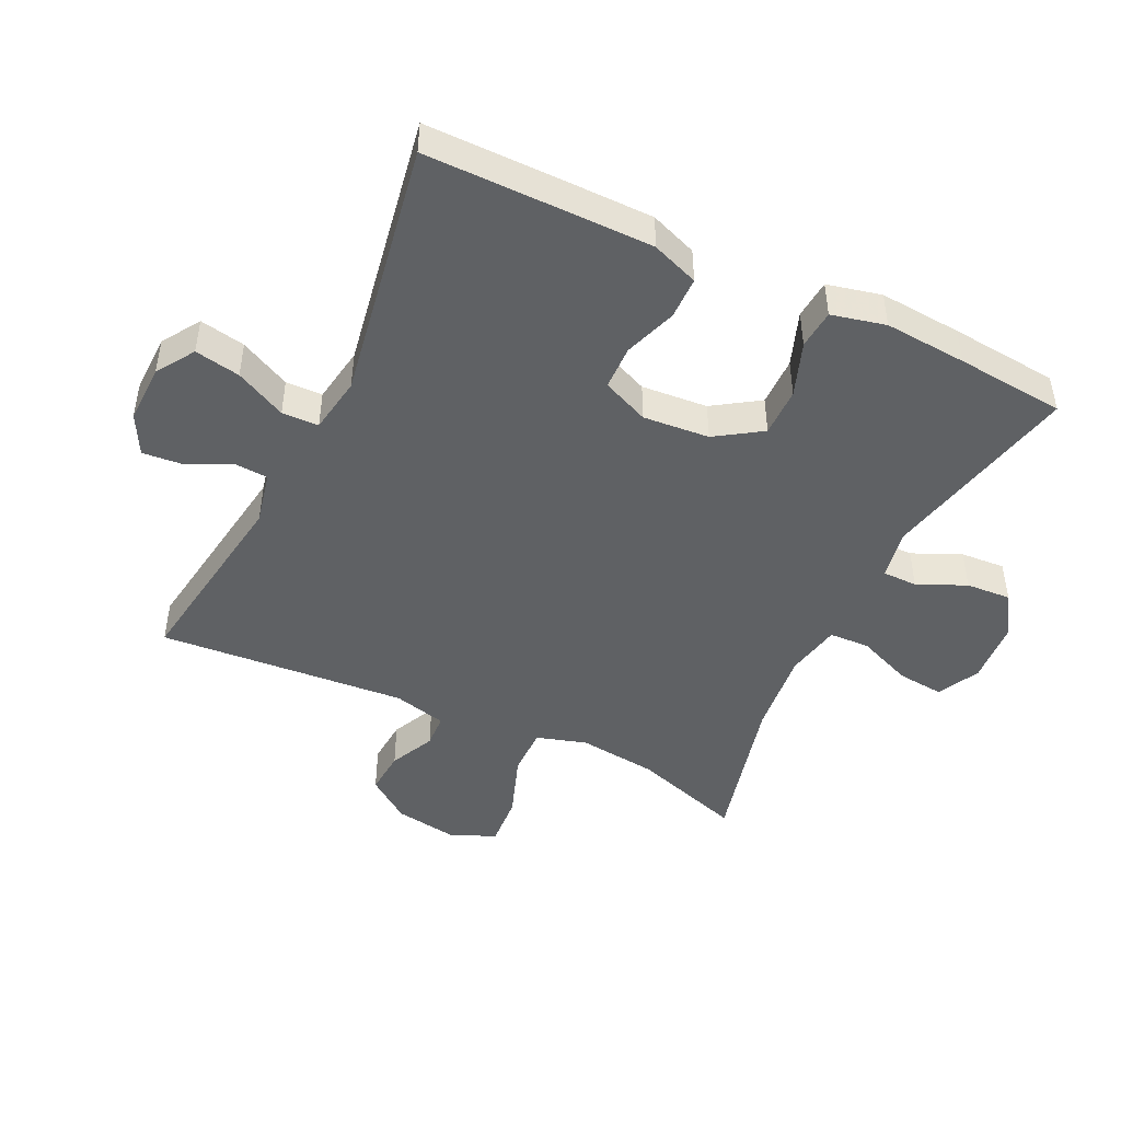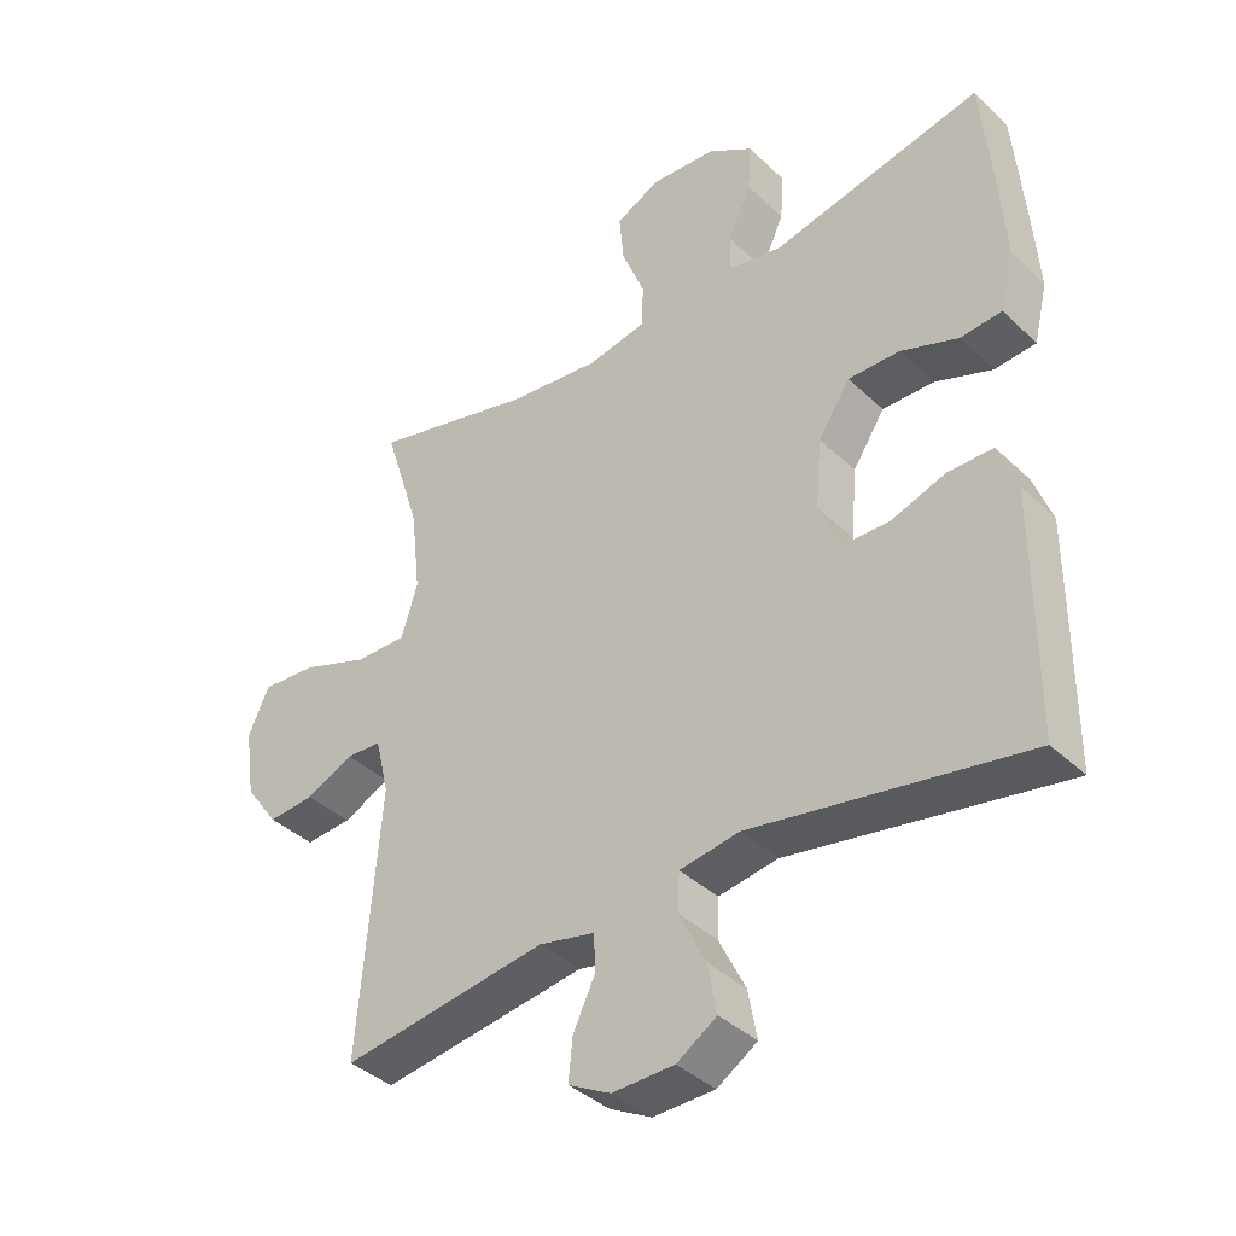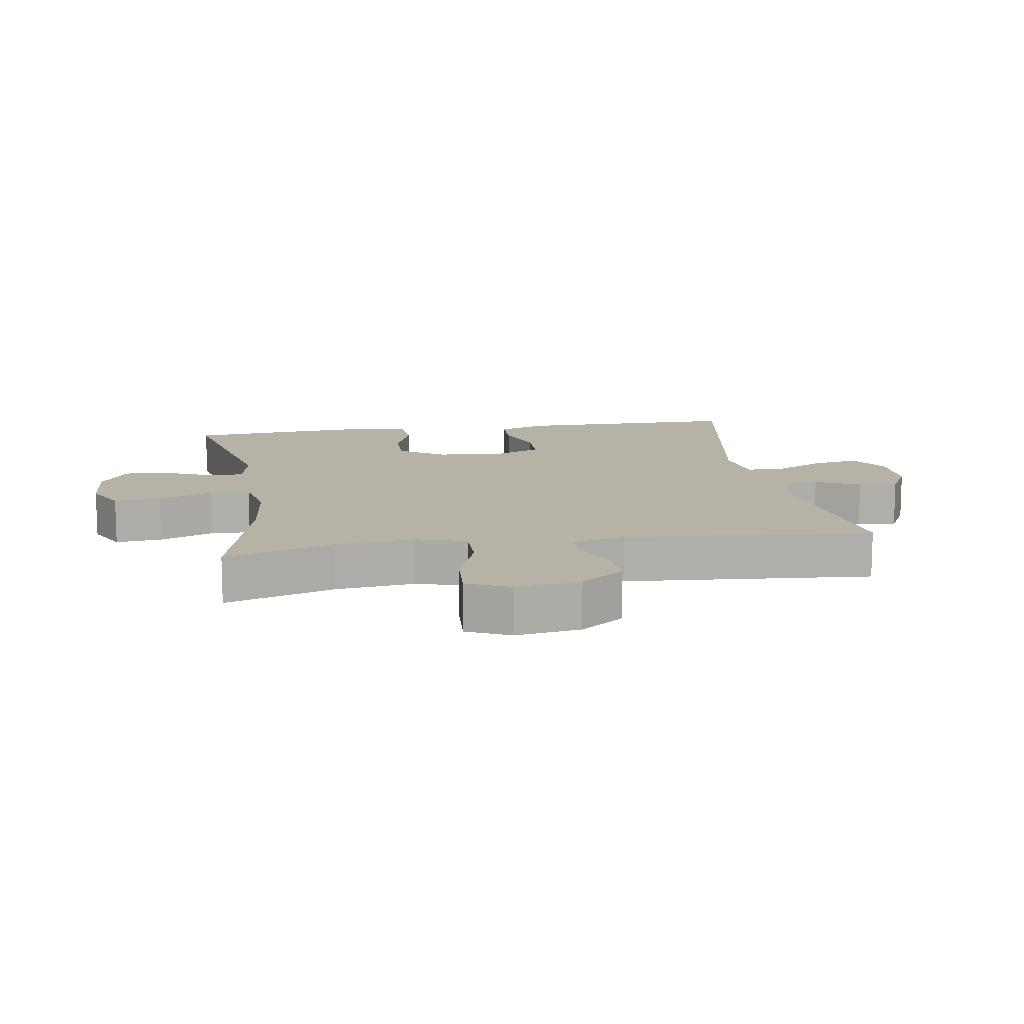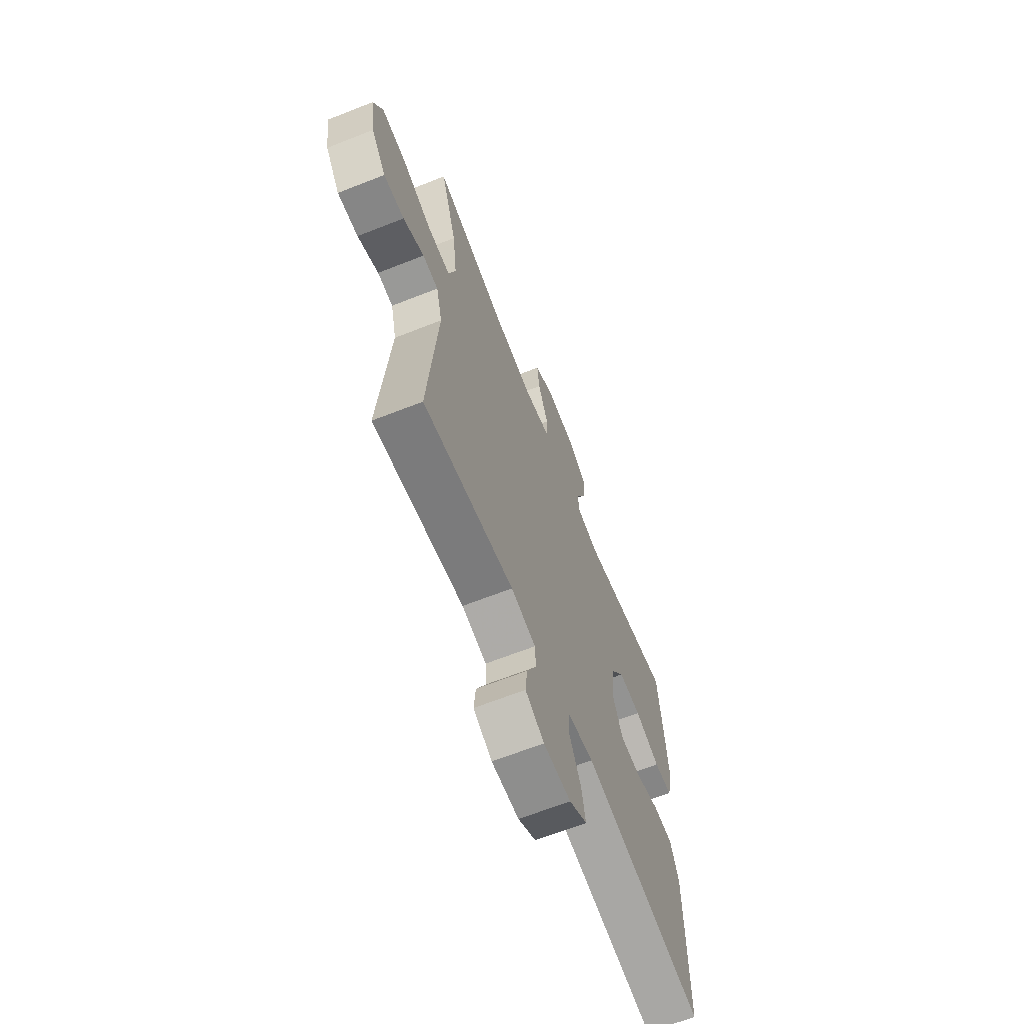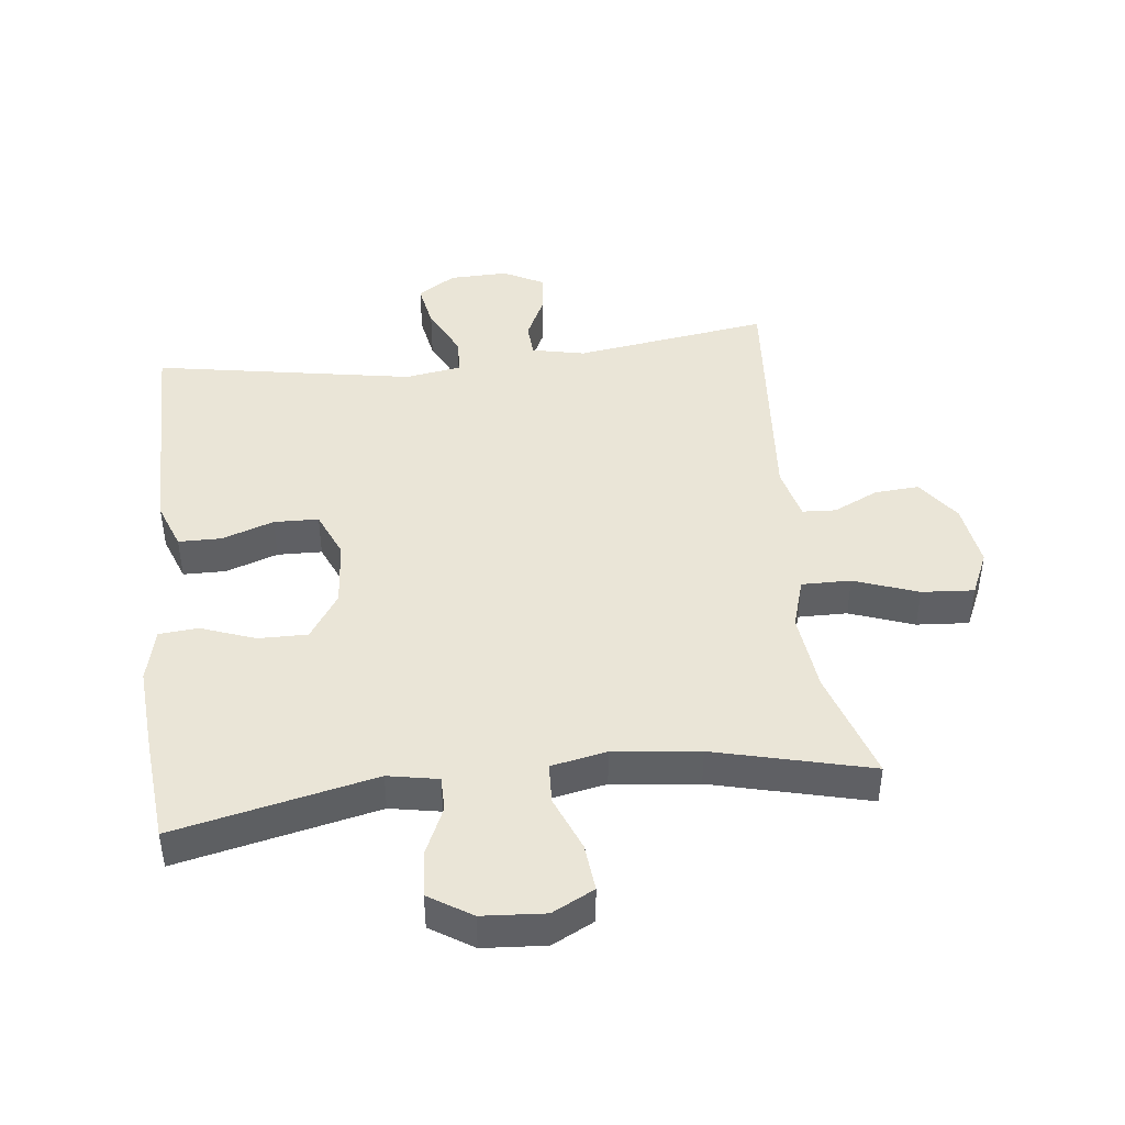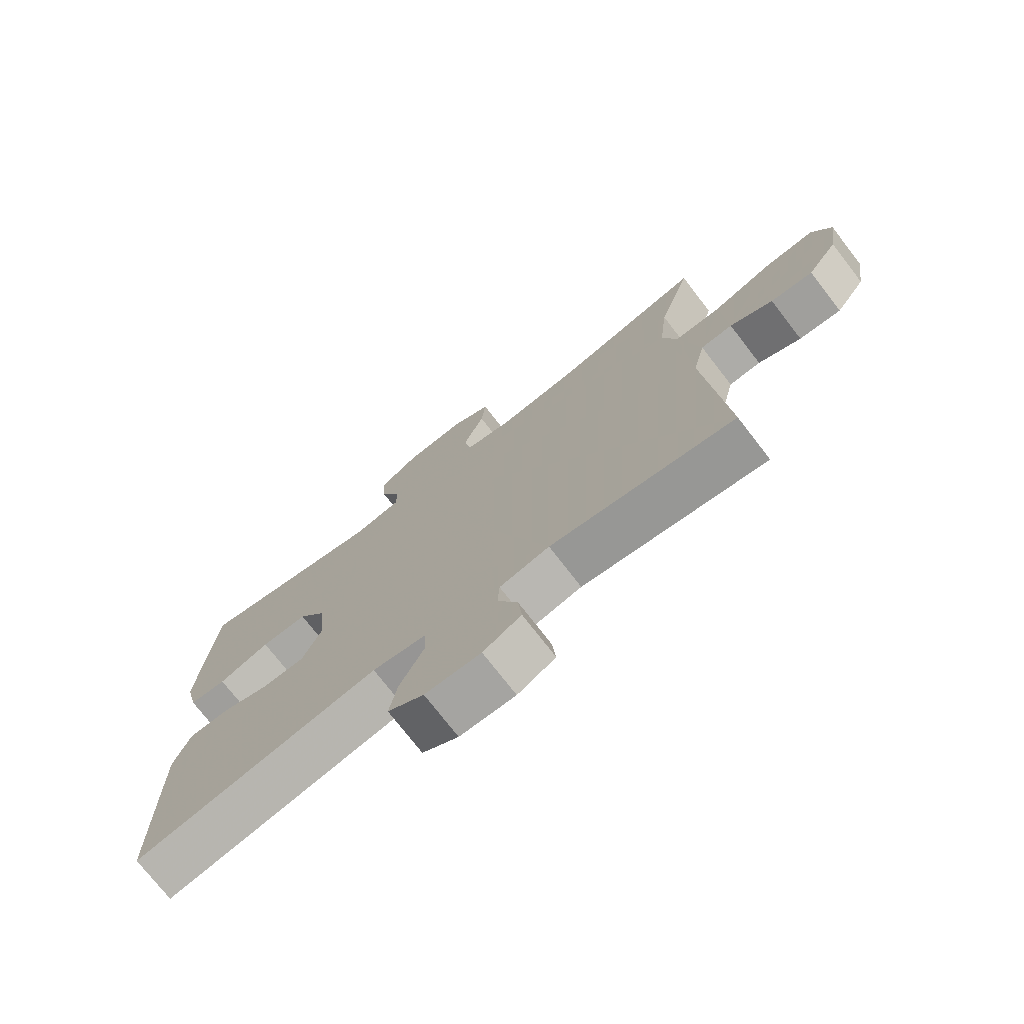
<metadata>
{"format":"obj","ext":"obj","renderer":"f3d","projection":"perspective","resolution":1024,"background":"white","views":[{"elev":-46.7,"azim":-115.8,"up":"+Y"},{"elev":-38.6,"azim":-139.7,"up":"+Z"},{"elev":12.5,"azim":80.8,"up":"+Y"},{"elev":-65.9,"azim":111.6,"up":"+Z"},{"elev":44.1,"azim":-6.7,"up":"+Y"},{"elev":-74.3,"azim":37.7,"up":"+Z"}]}
</metadata>
<code>
v -0.5 0.07 0.5
v -0.19 0.07 0.432
v -0.112 0.07 0.447
v -0.112 0.07 0.501
v -0.146 0.07 0.576
v -0.151 0.07 0.646
v -0.085 0.07 0.688
v 0.012 0.07 0.695
v 0.077 0.07 0.662
v 0.07 0.07 0.589
v 0.036 0.07 0.504
v 0.039 0.07 0.441
v 0.125 0.07 0.424
v 0.258 0.07 0.439
v 0.5 0.07 0.5
v 0.446 0.07 0.329
v 0.432 0.07 0.205
v 0.456 0.07 0.127
v 0.532 0.07 0.128
v 0.631 0.07 0.164
v 0.712 0.07 0.17
v 0.743 0.07 0.102
v 0.728 0.07 0.002
v 0.679 0.07 -0.066
v 0.61 0.07 -0.061
v 0.54 0.07 -0.028
v 0.488 0.07 -0.031
v 0.468 0.07 -0.114
v 0.5 0.07 -0.5
v 0.198 0.07 -0.456
v 0.116 0.07 -0.474
v 0.113 0.07 -0.527
v 0.146 0.07 -0.596
v 0.152 0.07 -0.657
v 0.09 0.07 -0.69
v -0.001 0.07 -0.688
v -0.06 0.07 -0.65
v -0.047 0.07 -0.579
v -0.008 0.07 -0.5
v -0.01 0.07 -0.443
v -0.098 0.07 -0.429
v -0.5 0.07 -0.5
v -0.501 0.07 -0.263
v -0.501 0.07 -0.149
v -0.474 0.07 -0.076
v -0.408 0.07 -0.075
v -0.327 0.07 -0.103
v -0.258 0.07 -0.101
v -0.227 0.07 -0.028
v -0.236 0.07 0.075
v -0.283 0.07 0.146
v -0.359 0.07 0.145
v -0.443 0.07 0.114
v -0.504 0.07 0.119
v -0.524 0.07 0.203
v -0.515 0.07 0.331
v -0.5 0 0.5
v -0.19 0 0.432
v -0.112 0 0.447
v -0.112 0 0.501
v -0.146 0 0.576
v -0.151 0 0.646
v -0.085 0 0.688
v 0.012 0 0.695
v 0.077 0 0.662
v 0.07 0 0.589
v 0.036 0 0.504
v 0.039 0 0.441
v 0.125 0 0.424
v 0.258 0 0.439
v 0.5 0 0.5
v 0.446 0 0.329
v 0.432 0 0.205
v 0.456 0 0.127
v 0.532 0 0.128
v 0.631 0 0.164
v 0.712 0 0.17
v 0.743 0 0.102
v 0.728 0 0.002
v 0.679 0 -0.066
v 0.61 0 -0.061
v 0.54 0 -0.028
v 0.488 0 -0.031
v 0.468 0 -0.114
v 0.5 0 -0.5
v 0.198 0 -0.456
v 0.116 0 -0.474
v 0.113 0 -0.527
v 0.146 0 -0.596
v 0.152 0 -0.657
v 0.09 0 -0.69
v -0.001 0 -0.688
v -0.06 0 -0.65
v -0.047 0 -0.579
v -0.008 0 -0.5
v -0.01 0 -0.443
v -0.098 0 -0.429
v -0.5 0 -0.5
v -0.501 0 -0.263
v -0.501 0 -0.149
v -0.474 0 -0.076
v -0.408 0 -0.075
v -0.327 0 -0.103
v -0.258 0 -0.101
v -0.227 0 -0.028
v -0.236 0 0.075
v -0.283 0 0.146
v -0.359 0 0.145
v -0.443 0 0.114
v -0.504 0 0.119
v -0.524 0 0.203
v -0.515 0 0.331
f 56 1 2
f 55 56 2
f 54 55 2
f 53 54 2
f 52 53 2
f 51 52 2 3
f 50 51 3
f 49 50 3
f 45 46 47
f 44 45 47
f 43 44 47
f 42 43 47
f 41 42 47
f 40 41 47 48
f 37 38 39
f 36 37 39
f 35 36 39
f 34 35 39
f 33 34 39
f 32 33 39
f 31 32 39 40
f 40 48 49
f 31 40 49
f 30 31 49
f 24 25 26
f 23 24 26
f 22 23 26
f 21 22 26
f 20 21 26
f 19 20 26
f 18 19 26 27
f 17 18 27 28
f 14 15 16
f 13 14 16 17
f 30 49 3
f 29 30 3
f 28 29 3
f 17 28 3
f 13 17 3
f 12 13 3
f 9 10 11
f 8 9 11
f 7 8 11
f 6 7 11
f 5 6 11
f 4 5 11
f 3 4 11 12
f 58 57 112
f 58 112 111
f 58 111 110
f 58 110 109
f 58 109 108
f 59 58 108 107
f 59 107 106
f 59 106 105
f 103 102 101
f 103 101 100
f 103 100 99
f 103 99 98
f 103 98 97
f 104 103 97 96
f 95 94 93
f 95 93 92
f 95 92 91
f 95 91 90
f 95 90 89
f 95 89 88
f 96 95 88 87
f 105 104 96
f 105 96 87
f 105 87 86
f 82 81 80
f 82 80 79
f 82 79 78
f 82 78 77
f 82 77 76
f 82 76 75
f 83 82 75 74
f 84 83 74 73
f 72 71 70
f 73 72 70 69
f 59 105 86
f 59 86 85
f 59 85 84
f 59 84 73
f 59 73 69
f 59 69 68
f 67 66 65
f 67 65 64
f 67 64 63
f 67 63 62
f 67 62 61
f 67 61 60
f 68 67 60 59
f 1 57 58 2
f 2 58 59 3
f 3 59 60 4
f 4 60 61 5
f 5 61 62 6
f 6 62 63 7
f 7 63 64 8
f 8 64 65 9
f 9 65 66 10
f 10 66 67 11
f 11 67 68 12
f 12 68 69 13
f 13 69 70 14
f 14 70 71 15
f 15 71 72 16
f 16 72 73 17
f 17 73 74 18
f 18 74 75 19
f 19 75 76 20
f 20 76 77 21
f 21 77 78 22
f 22 78 79 23
f 23 79 80 24
f 24 80 81 25
f 25 81 82 26
f 26 82 83 27
f 27 83 84 28
f 28 84 85 29
f 29 85 86 30
f 30 86 87 31
f 31 87 88 32
f 32 88 89 33
f 33 89 90 34
f 34 90 91 35
f 35 91 92 36
f 36 92 93 37
f 37 93 94 38
f 38 94 95 39
f 39 95 96 40
f 40 96 97 41
f 41 97 98 42
f 42 98 99 43
f 43 99 100 44
f 44 100 101 45
f 45 101 102 46
f 46 102 103 47
f 47 103 104 48
f 48 104 105 49
f 49 105 106 50
f 50 106 107 51
f 51 107 108 52
f 52 108 109 53
f 53 109 110 54
f 54 110 111 55
f 55 111 112 56
f 56 112 57 1

</code>
